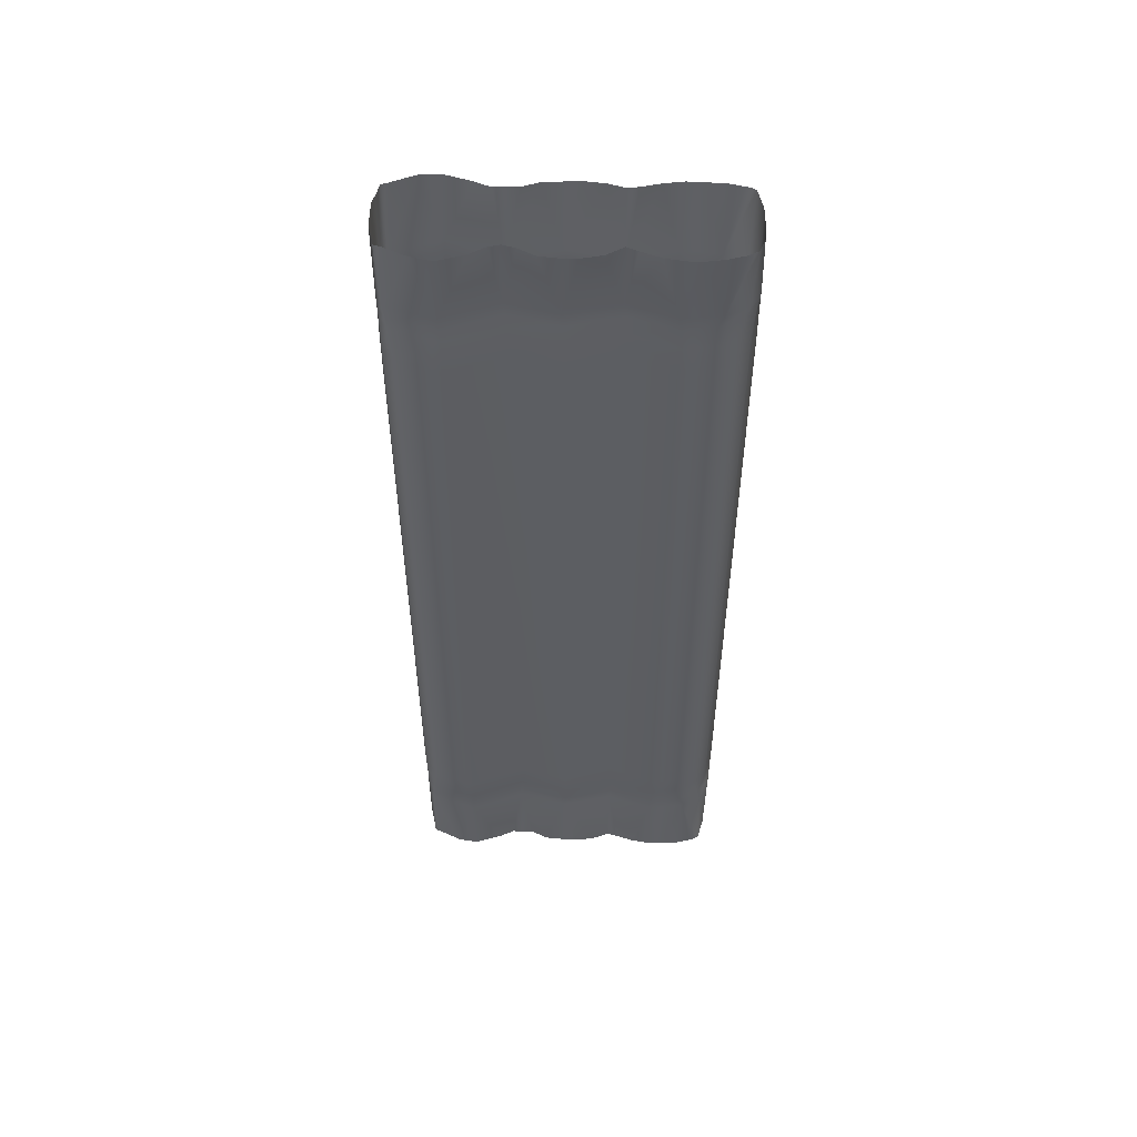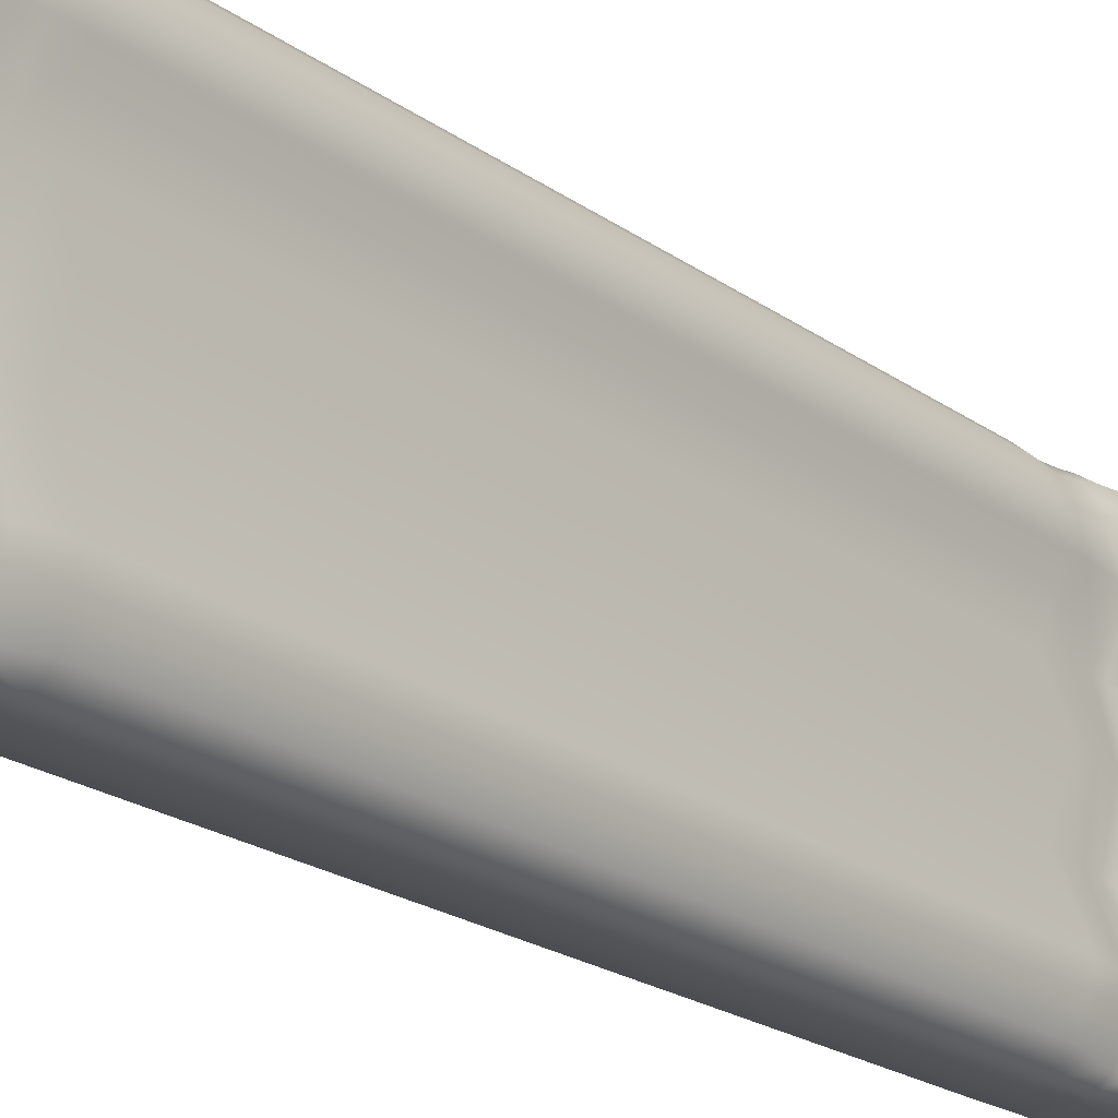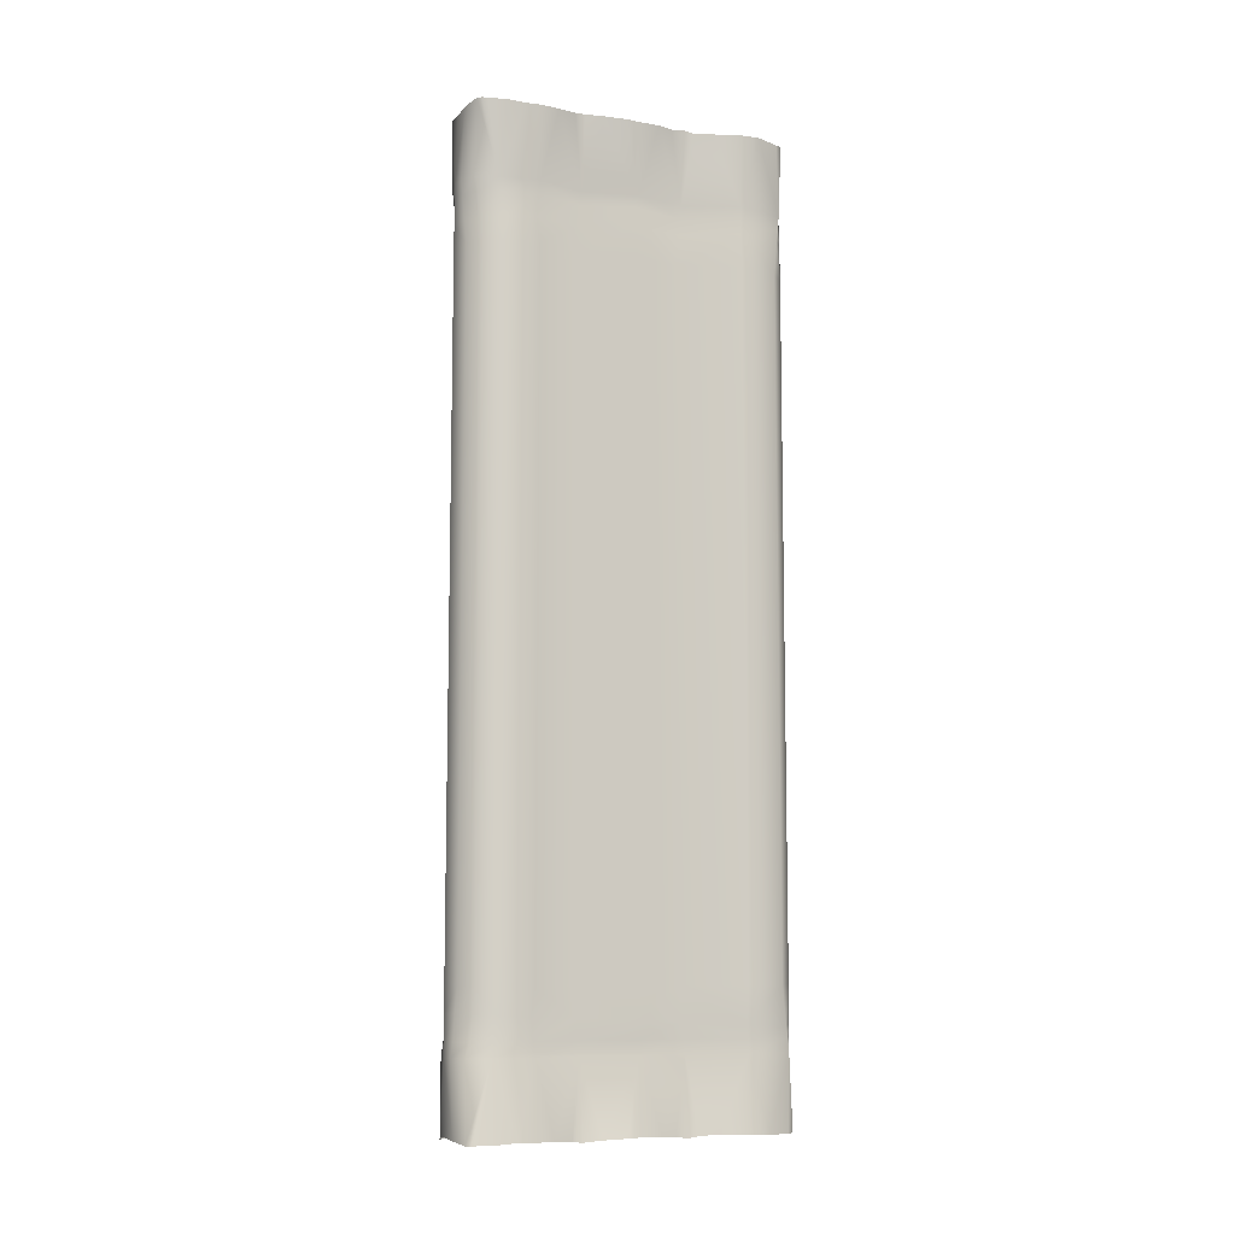
<metadata>
{"format":"obj","ext":"obj","renderer":"f3d","projection":"perspective","resolution":1024,"background":"white","views":[{"elev":52.4,"azim":91.6,"up":"+Z"},{"elev":-20.8,"azim":37.9,"up":"+Y"},{"elev":-8.9,"azim":-112.2,"up":"+Z"}]}
</metadata>
<code>
g Wall_Inflatable_Vanilla_beta_6M
v 0.004785 2.093 -2.181
v 0.1108 2.051 -3.934e-08
v 0.002339 2.093 -3.934e-08
v 0.1132 2.051 -2.181
v 0.1957 1.975 -3.934e-08
v 3.464e-05 2.092 -2.329
v 0.1981 1.975 -2.181
v 0.2525 1.855 -3.934e-08
v 0.08681 2.057 -2.33
v 0.08794 2.068 -2.487
v 3.404e-05 2.093 -2.487
v 0.255 1.855 -2.181
v 0.284 1.648 -3.934e-08
v 0.1754 1.979 -2.334
v 0.08941 2.08 -2.574
v 3.326e-05 2.092 -2.574
v 0.119 2.072 -3.028
v 3.448e-05 2.078 -3.017
v 0.1757 2.022 -2.574
v 0.2339 2.037 -3.047
v 0.2413 1.887 -2.574
v 0.2546 2.008 -3.048
v 0.2676 1.973 -3.044
v 0.2984 1.863 -3.041
v 0.307 1.752 -3.032
v 0.2703 1.641 -2.575
v 0.31 1.656 -3.035
v 0.2895 1.53 -3.035
v 0.177 1.342 -2.575
v 0.2512 1.411 -3.043
v 0.2281 1.339 -3.053
v 0.2783 1.231 -3.038
v 0.2493 1.001 -2.575
v 0.3022 1.094 -3.031
v 0.3001 1.011 -3.028
v 0.2873 0.8735 -3.03
v 0.1772 0.6809 -2.576
v 0.2371 0.7667 -3.038
v 0.2277 0.6841 -3.051
v 0.2329 0.6127 -3.038
v 0.2855 0.5117 -3.03
v 0.3068 0.3305 -2.576
v 0.3407 0.3366 -3.029
v 0.3175 0.2062 -3.039
v 0.1787 0.6878 -2.487
v 0.2571 1.02 -2.487
v 0.2217 0.02664 -2.576
v 0.2286 0.04044 -2.487
v 0.1497 -0.006819 -2.576
v 0.2474 0.05247 -3.041
v 0.2352 0.01473 -3.04
v 0.1878 0.004951 -3.041
v 0.1419 -0.005215 -3.042
v 0.0896 -0.02158 -3.042
v 0.096 -0.02158 -2.576
v -0.08967 -0.02158 -3.042
v -0.09599 -0.02158 -2.576
v 0.1533 -0.007651 -2.487
v 0.0949 -0.02158 -2.487
v -0.09489 -0.02158 -2.487
v 0.1561 -0.007337 -2.418
v 0.09407 -0.02063 -2.418
v -0.09406 -0.02063 -2.418
v 0.1681 -0.00787 -2.181
v 0.2337 0.05173 -2.415
v 0.08229 -0.02762 -2.181
v -0.09406 -0.02063 -2.418
v -0.07273 -0.02761 -2.181
v 0.3074 0.3378 -2.403
v 0.2596 0.07977 -2.181
v 0.3071 0.3343 -2.487
v 0.1799 0.6934 -2.388
v 0.263 1.034 -2.373
v 0.1863 0.7183 -2.181
v 0.3341 0.3376 -2.181
v 0.1657 -0.00787 1.132e-07
v 0.2572 0.07977 -3.934e-08
v 0.3317 0.3376 -3.934e-08
v 0.07985 -0.02762 -3.934e-08
v 0.1838 0.7183 -3.934e-08
v 0.2884 1.011 -2.181
v 0.286 1.011 -3.934e-08
v -0.07515 -0.02762 -1.109e-07
v -0.07273 -0.02761 -2.181
v 0.0775 -0.02762 2.182
v -0.0775 -0.02762 2.182
v -0.09406 -0.02058 2.417
v 0.1723 1.353 -2.181
v 0.1699 1.353 -3.934e-08
v 0.09407 -0.02058 2.417
v -0.09492 -0.02158 2.49
v 0.1774 1.365 -2.36
v 0.2865 1.648 -2.181
v 0.1772 1.355 -2.487
v 0.2707 1.665 -2.347
v 0.2705 1.655 -2.487
v 0.2356 1.859 -2.339
v 0.2381 1.871 -2.487
v 0.1756 1.998 -2.487
v 0.004785 2.093 -2.181
v 0.002339 2.093 -3.934e-08
v -0.1061 2.051 1.132e-07
v -0.1037 2.051 -2.181
v 3.464e-05 2.092 -2.329
v -0.1909 1.975 1.132e-07
v -0.0868 2.057 -2.33
v 3.404e-05 2.093 -2.487
v -0.1885 1.975 -2.181
v -0.2478 1.855 1.132e-07
v -0.2454 1.855 -2.181
v -0.2793 1.648 1.132e-07
v -0.2769 1.648 -2.181
v -0.1652 1.353 1.132e-07
v -0.1628 1.353 -2.181
v -0.2813 1.011 1.132e-07
v -0.2788 1.011 -2.181
v -0.1791 0.7183 1.132e-07
v -0.1767 0.7183 -2.181
v -0.327 0.3376 1.132e-07
v -0.2629 1.034 -2.373
v -0.1773 1.365 -2.36
v -0.2708 1.665 -2.347
v -0.2356 1.859 -2.339
v -0.2706 1.655 -2.487
v -0.1754 1.979 -2.334
v -0.3246 0.3376 -2.181
v -0.2525 0.07977 1.132e-07
v -0.25 0.07977 -2.181
v -0.161 -0.00787 -3.934e-08
v -0.3073 0.3378 -2.403
v -0.1585 -0.00787 -2.181
v -0.07515 -0.02762 -1.109e-07
v -0.07273 -0.02761 -2.181
v -0.09406 -0.02063 -2.418
v -0.2336 0.05173 -2.415
v -0.1561 -0.007337 -2.418
v -0.09489 -0.02158 -2.487
v -0.18 0.6934 -2.388
v -0.3071 0.3343 -2.487
v -0.2285 0.04044 -2.487
v -0.1533 -0.007651 -2.487
v -0.1497 -0.006819 -2.576
v -0.09599 -0.02158 -2.576
v -0.08967 -0.02158 -3.042
v -0.1419 -0.005215 -3.042
v -0.1878 0.004951 -3.04
v -0.2352 0.01473 -3.04
v -0.2217 0.02664 -2.576
v -0.2474 0.05247 -3.041
v -0.3175 0.2062 -3.039
v -0.3068 0.3305 -2.576
v -0.3407 0.3366 -3.029
v -0.1771 0.6809 -2.576
v -0.2855 0.5117 -3.03
v -0.2328 0.6127 -3.038
v -0.2277 0.6841 -3.051
v -0.2371 0.7667 -3.038
v -0.2873 0.8735 -3.03
v -0.2493 1.001 -2.575
v -0.3002 1.011 -3.028
v -0.3022 1.094 -3.031
v -0.2783 1.231 -3.038
v -0.177 1.342 -2.575
v -0.2281 1.339 -3.053
v -0.2512 1.411 -3.043
v -0.2895 1.53 -3.035
v -0.1787 0.6878 -2.487
v -0.257 1.02 -2.487
v -0.1772 1.355 -2.487
v -0.2703 1.641 -2.575
v -0.31 1.656 -3.035
v -0.2413 1.887 -2.574
v -0.307 1.752 -3.032
v -0.2984 1.863 -3.041
v -0.2676 1.973 -3.044
v -0.2546 2.008 -3.048
v -0.2339 2.037 -3.047
v -0.2381 1.871 -2.487
v -0.1757 2.022 -2.574
v -0.1191 2.072 -3.028
v -0.1756 1.998 -2.487
v -0.0894 2.08 -2.574
v -0.08793 2.068 -2.487
v 3.326e-05 2.092 -2.574
v 3.448e-05 2.078 -3.017
v 0.119 2.072 3.028
v 3.448e-05 2.077 3.017
v 3.326e-05 2.092 2.576
v 0.08941 2.08 2.576
v 3.402e-05 2.092 2.49
v 0.1757 2.022 2.576
v 0.2339 2.036 3.047
v 0.2413 1.887 2.576
v 0.2546 2.007 3.048
v 0.2676 1.973 3.044
v 0.2984 1.863 3.041
v 0.307 1.752 3.032
v 0.2703 1.641 2.576
v 0.31 1.656 3.035
v 0.2895 1.53 3.035
v 0.177 1.342 2.576
v 0.2512 1.411 3.043
v 0.2281 1.339 3.053
v 0.2783 1.231 3.038
v 0.2493 1.001 2.576
v 0.3022 1.094 3.031
v 0.3001 1.011 3.028
v 0.2873 0.8735 3.03
v 0.1772 0.681 2.576
v 0.2371 0.7667 3.038
v 0.2277 0.6841 3.051
v 0.2329 0.6127 3.038
v 0.2855 0.5117 3.03
v 0.3068 0.3306 2.576
v 0.3407 0.3366 3.029
v 0.3175 0.2062 3.039
v 0.2217 0.02664 2.576
v 0.2474 0.05247 3.041
v 0.2352 0.01473 3.04
v 0.1497 -0.006819 2.576
v 0.1878 0.00495 3.04
v 0.1419 -0.005215 3.041
v 0.096 -0.02158 2.576
v 0.09381 -0.02026 3.041
v -0.09599 -0.02158 2.576
v -0.08967 -0.02158 3.041
v 0.09492 -0.02158 2.49
v 0.1533 -0.007631 2.49
v 0.2284 0.0401 2.49
v 0.1561 -0.007287 2.416
v 0.3071 0.3342 2.49
v 0.1633 -0.007871 2.182
v 0.07985 -0.02762 -3.934e-08
v 0.1657 -0.00787 1.132e-07
v 0.2337 0.05178 2.414
v 0.2548 0.07977 2.182
v 0.2572 0.07977 -3.934e-08
v 0.3074 0.3378 2.401
v 0.3293 0.3376 2.182
v 0.3317 0.3376 -3.934e-08
v 0.1814 0.7183 2.182
v 0.1838 0.7183 -3.934e-08
v 0.1799 0.6934 2.385
v 0.2836 1.011 2.182
v 0.286 1.011 -3.934e-08
v 0.263 1.034 2.37
v 0.1675 1.353 2.182
v 0.1699 1.353 -3.934e-08
v 0.1787 0.6877 2.49
v 0.2569 1.019 2.49
v 0.1772 1.355 2.49
v 0.1774 1.365 2.356
v 0.2817 1.648 2.182
v 0.284 1.648 -3.934e-08
v 0.2705 1.654 2.49
v 0.2707 1.665 2.343
v 0.2502 1.855 2.182
v 0.2525 1.855 -3.934e-08
v 0.2381 1.872 2.49
v 0.2356 1.859 2.335
v 0.1933 1.975 2.182
v 0.1957 1.975 -3.934e-08
v 0.1756 1.999 2.49
v 0.1754 1.979 2.33
v 0.08797 2.068 2.49
v 0.08681 2.057 2.326
v 3.464e-05 2.092 2.325
v 0.1085 2.051 2.182
v 0.1108 2.051 -3.934e-08
v -3.036e-05 2.093 2.182
v 0.002339 2.093 -3.934e-08
v -0.1191 2.072 3.028
v 3.326e-05 2.092 2.576
v 3.448e-05 2.077 3.017
v -0.0894 2.08 2.576
v 3.402e-05 2.092 2.49
v -0.1757 2.022 2.576
v -0.2339 2.036 3.047
v -0.2413 1.887 2.576
v -0.2546 2.007 3.048
v -0.2676 1.973 3.044
v -0.2984 1.863 3.041
v -0.307 1.752 3.032
v -0.2703 1.641 2.576
v -0.31 1.656 3.035
v -0.2895 1.53 3.035
v -0.177 1.342 2.576
v -0.2512 1.411 3.043
v -0.2281 1.339 3.053
v -0.2783 1.231 3.038
v -0.2493 1.001 2.576
v -0.3022 1.094 3.031
v -0.3002 1.011 3.028
v -0.2873 0.8735 3.03
v -0.1771 0.681 2.576
v -0.2371 0.7667 3.038
v -0.2277 0.6841 3.051
v -0.2328 0.6127 3.038
v -0.2855 0.5117 3.03
v -0.3068 0.3306 2.576
v -0.3407 0.3366 3.029
v -0.3175 0.2062 3.039
v -0.1787 0.6877 2.49
v -0.2569 1.019 2.49
v -0.2217 0.02664 2.576
v -0.2284 0.0401 2.49
v -0.1497 -0.006819 2.576
v -0.2474 0.05247 3.041
v -0.2352 0.01473 3.04
v -0.1878 0.00495 3.04
v -0.1419 -0.005215 3.041
v -0.08967 -0.02158 3.041
v -0.09599 -0.02158 2.576
v -0.1533 -0.007631 2.49
v -0.09492 -0.02158 2.49
v -0.1561 -0.007287 2.416
v -0.09406 -0.02058 2.417
v -0.1633 -0.007871 2.182
v -0.0775 -0.02762 2.182
v -0.161 -0.00787 -3.934e-08
v -0.07515 -0.02762 -1.109e-07
v -0.2525 0.07977 1.132e-07
v -0.2336 0.05178 2.414
v -0.2548 0.07977 2.182
v -0.327 0.3376 1.132e-07
v -0.3073 0.3378 2.401
v -0.3294 0.3376 2.182
v -0.1791 0.7183 1.132e-07
v -0.1815 0.7183 2.182
v -0.2813 1.011 1.132e-07
v -0.3071 0.3342 2.49
v -0.18 0.6934 2.385
v -0.2629 1.034 2.37
v -0.2836 1.011 2.182
v -0.1652 1.353 1.132e-07
v -0.1676 1.353 2.182
v -0.2793 1.648 1.132e-07
v -0.1773 1.365 2.356
v -0.2817 1.648 2.182
v -0.2478 1.855 1.132e-07
v -0.1772 1.355 2.49
v -0.2502 1.855 2.182
v -0.1909 1.975 1.132e-07
v -0.2708 1.665 2.343
v -0.2706 1.654 2.49
v -0.1933 1.975 2.182
v -0.1061 2.051 1.132e-07
v -0.2356 1.859 2.335
v -0.2381 1.872 2.49
v -0.1754 1.979 2.33
v -0.1756 1.999 2.49
v -0.08796 2.068 2.49
v 3.464e-05 2.092 2.325
v -0.0868 2.057 2.326
v -0.1084 2.051 2.182
v -3.036e-05 2.093 2.182
v 0.002339 2.093 -3.934e-08
g Wall_Inflatable_Vanilla_beta_6M_0
f 3 2 1
f 2 4 1
f 2 5 4
f 6 1 4
f 5 7 4
f 5 8 7
f 9 6 4
f 4 7 9
f 6 9 10
f 11 6 10
f 8 12 7
f 8 13 12
f 7 14 9
f 10 9 14
f 11 10 15
f 16 11 15
f 16 15 17
f 18 16 17
f 17 15 19
f 19 15 10
f 20 17 19
f 19 21 20
f 21 22 20
f 23 22 21
f 23 21 24
f 24 21 25
f 21 26 25
f 25 26 27
f 27 26 28
f 28 26 29
f 30 28 29
f 30 29 31
f 31 29 32
f 32 29 33
f 34 32 33
f 34 33 35
f 35 33 36
f 36 33 37
f 38 36 37
f 38 37 39
f 39 37 40
f 40 37 41
f 37 42 41
f 41 42 43
f 43 42 44
f 45 37 33
f 37 45 42
f 46 33 29
f 46 45 33
f 42 47 44
f 48 47 42
f 49 47 48
f 44 47 50
f 50 47 51
f 51 47 49
f 52 51 49
f 52 49 53
f 54 53 49
f 55 54 49
f 56 54 55
f 57 56 55
f 55 49 58
f 58 49 48
f 57 55 59
f 59 55 58
f 60 57 59
f 59 58 61
f 58 48 61
f 60 59 62
f 62 59 61
f 63 60 62
f 62 61 64
f 48 65 61
f 61 65 64
f 66 62 64
f 67 62 66
f 68 67 66
f 69 65 48
f 65 70 64
f 65 69 70
f 71 69 48
f 71 48 42
f 45 71 42
f 45 72 71
f 72 69 71
f 73 72 45
f 46 73 45
f 69 72 74
f 72 73 74
f 69 75 70
f 75 69 74
f 76 64 70
f 77 76 70
f 77 70 75
f 78 77 75
f 78 75 74
f 76 79 64
f 80 78 74
f 79 66 64
f 80 74 81
f 73 81 74
f 82 80 81
f 79 83 66
f 83 84 66
f 79 85 83
f 85 86 83
f 86 85 87
f 82 81 88
f 81 73 88
f 89 82 88
f 85 90 87
f 91 87 90
f 73 92 88
f 92 73 46
f 89 88 93
f 88 92 93
f 13 89 93
f 13 93 12
f 94 92 46
f 94 46 29
f 94 29 26
f 92 95 93
f 93 95 12
f 95 92 94
f 96 94 26
f 96 95 94
f 95 97 12
f 97 95 96
f 12 97 7
f 97 14 7
f 98 96 26
f 98 97 96
f 14 97 98
f 21 98 26
f 99 14 98
f 99 98 21
f 99 10 14
f 19 99 21
f 99 19 10
f 102 101 100
f 103 102 100
f 100 104 103
f 105 102 103
f 104 106 103
f 106 104 107
f 108 105 103
f 108 103 106
f 109 105 108
f 110 109 108
f 111 109 110
f 112 111 110
f 113 111 112
f 114 113 112
f 115 113 114
f 116 115 114
f 117 115 116
f 118 117 116
f 119 117 118
f 116 114 120
f 116 120 118
f 114 112 121
f 114 121 120
f 112 110 122
f 112 122 121
f 110 108 123
f 110 123 122
f 121 122 124
f 124 122 123
f 108 125 123
f 125 108 106
f 126 119 118
f 127 119 126
f 128 127 126
f 129 127 128
f 126 118 130
f 126 130 128
f 131 129 128
f 132 129 131
f 133 132 131
f 133 131 134
f 128 135 131
f 130 135 128
f 131 136 134
f 135 136 131
f 137 134 136
f 118 138 130
f 120 138 118
f 135 130 139
f 139 130 138
f 135 140 136
f 140 135 139
f 141 137 136
f 140 141 136
f 141 142 137
f 142 143 137
f 144 143 142
f 145 144 142
f 142 146 145
f 147 146 142
f 148 142 141
f 148 147 142
f 140 148 141
f 148 149 147
f 148 150 149
f 148 140 151
f 148 151 150
f 140 139 151
f 151 152 150
f 153 151 139
f 151 153 154
f 151 154 152
f 153 155 154
f 153 156 155
f 153 157 156
f 157 153 158
f 153 159 158
f 159 160 158
f 159 161 160
f 161 159 162
f 159 163 162
f 163 164 162
f 163 165 164
f 165 163 166
f 153 167 159
f 167 153 139
f 167 139 138
f 167 168 159
f 167 138 168
f 159 168 163
f 138 120 168
f 168 120 169
f 168 169 163
f 120 121 169
f 169 121 124
f 163 170 166
f 163 169 170
f 169 124 170
f 170 171 166
f 172 170 124
f 170 172 173
f 170 173 171
f 172 174 173
f 172 175 174
f 176 175 172
f 176 172 177
f 178 172 124
f 178 124 123
f 178 123 125
f 172 179 177
f 179 172 178
f 180 177 179
f 181 178 125
f 181 179 178
f 182 180 179
f 182 179 181
f 183 181 125
f 183 182 181
f 106 183 125
f 183 106 107
f 183 107 182
f 107 184 182
f 182 184 180
f 184 185 180
f 188 187 186
f 189 188 186
f 190 188 189
f 189 186 191
f 186 192 191
f 193 191 192
f 194 193 192
f 194 195 193
f 193 195 196
f 193 196 197
f 198 193 197
f 198 197 199
f 198 199 200
f 201 198 200
f 202 201 200
f 201 202 203
f 201 203 204
f 205 201 204
f 206 205 204
f 205 206 207
f 205 207 208
f 209 205 208
f 210 209 208
f 209 210 211
f 209 211 212
f 209 212 213
f 214 209 213
f 214 213 215
f 214 215 216
f 217 214 216
f 217 216 218
f 217 218 219
f 217 219 220
f 219 221 220
f 220 221 222
f 220 222 223
f 222 224 223
f 223 224 225
f 224 226 225
f 223 225 91
f 227 223 91
f 220 223 227
f 227 91 90
f 217 220 228
f 228 220 227
f 217 229 214
f 229 217 228
f 228 227 230
f 227 90 230
f 229 228 230
f 229 231 214
f 209 214 231
f 232 230 90
f 85 232 90
f 232 85 233
f 234 232 233
f 235 229 230
f 235 230 232
f 229 235 231
f 236 232 234
f 236 235 232
f 237 236 234
f 238 235 236
f 235 238 231
f 239 236 237
f 239 238 236
f 240 239 237
f 241 239 240
f 239 241 238
f 242 241 240
f 231 238 243
f 241 243 238
f 244 241 242
f 245 244 242
f 244 246 241
f 246 243 241
f 247 244 245
f 244 247 246
f 248 247 245
f 249 231 243
f 249 209 231
f 209 249 205
f 249 243 250
f 249 250 205
f 243 246 250
f 205 250 201
f 250 251 201
f 250 246 251
f 201 251 198
f 247 252 246
f 246 252 251
f 253 247 248
f 247 253 252
f 254 253 248
f 251 255 198
f 251 252 255
f 193 198 255
f 253 256 252
f 252 256 255
f 257 253 254
f 253 257 256
f 258 257 254
f 259 193 255
f 191 193 259
f 255 256 260
f 257 260 256
f 259 255 260
f 261 257 258
f 257 261 260
f 262 261 258
f 263 191 259
f 189 191 263
f 259 260 264
f 263 259 264
f 261 264 260
f 265 189 263
f 265 263 264
f 265 190 189
f 266 265 264
f 265 266 190
f 264 261 266
f 266 267 190
f 268 261 262
f 261 268 266
f 267 266 268
f 269 268 262
f 270 267 268
f 270 268 269
f 271 270 269
f 274 273 272
f 273 275 272
f 273 276 275
f 272 275 277
f 278 272 277
f 277 279 278
f 279 280 278
f 281 280 279
f 281 279 282
f 282 279 283
f 279 284 283
f 283 284 285
f 285 284 286
f 286 284 287
f 288 286 287
f 288 287 289
f 289 287 290
f 290 287 291
f 292 290 291
f 292 291 293
f 293 291 294
f 294 291 295
f 296 294 295
f 296 295 297
f 297 295 298
f 298 295 299
f 295 300 299
f 299 300 301
f 301 300 302
f 303 295 291
f 295 303 300
f 304 291 287
f 304 303 291
f 300 305 302
f 306 305 300
f 307 305 306
f 302 305 308
f 308 305 309
f 309 305 307
f 310 309 307
f 310 307 311
f 312 311 307
f 313 312 307
f 313 307 314
f 314 307 306
f 315 313 314
f 315 314 316
f 314 306 316
f 317 315 316
f 317 316 318
f 319 317 318
f 319 318 320
f 321 319 320
f 320 318 322
f 316 323 318
f 306 323 316
f 318 324 322
f 323 324 318
f 322 324 325
f 326 323 306
f 323 326 324
f 324 327 325
f 326 327 324
f 325 327 328
f 327 329 328
f 327 326 329
f 328 329 330
f 331 326 306
f 331 306 300
f 303 331 300
f 332 326 331
f 303 332 331
f 326 332 329
f 333 332 303
f 332 333 329
f 304 333 303
f 329 334 330
f 333 334 329
f 330 334 335
f 334 336 335
f 334 333 336
f 335 336 337
f 338 333 304
f 333 338 336
f 336 339 337
f 336 338 339
f 337 339 340
f 341 338 304
f 341 304 287
f 341 287 284
f 339 342 340
f 340 342 343
f 338 344 339
f 344 338 341
f 339 344 342
f 345 341 284
f 345 344 341
f 342 346 343
f 343 346 347
f 344 348 342
f 348 344 345
f 342 348 346
f 349 345 284
f 349 348 345
f 279 349 284
f 350 348 349
f 348 350 346
f 351 349 279
f 351 350 349
f 277 351 279
f 351 277 352
f 351 352 350
f 277 275 352
f 276 352 275
f 276 353 352
f 352 354 350
f 346 350 354
f 353 354 352
f 355 346 354
f 354 353 355
f 346 355 347
f 353 356 355
f 347 355 357
f 355 356 357

</code>
